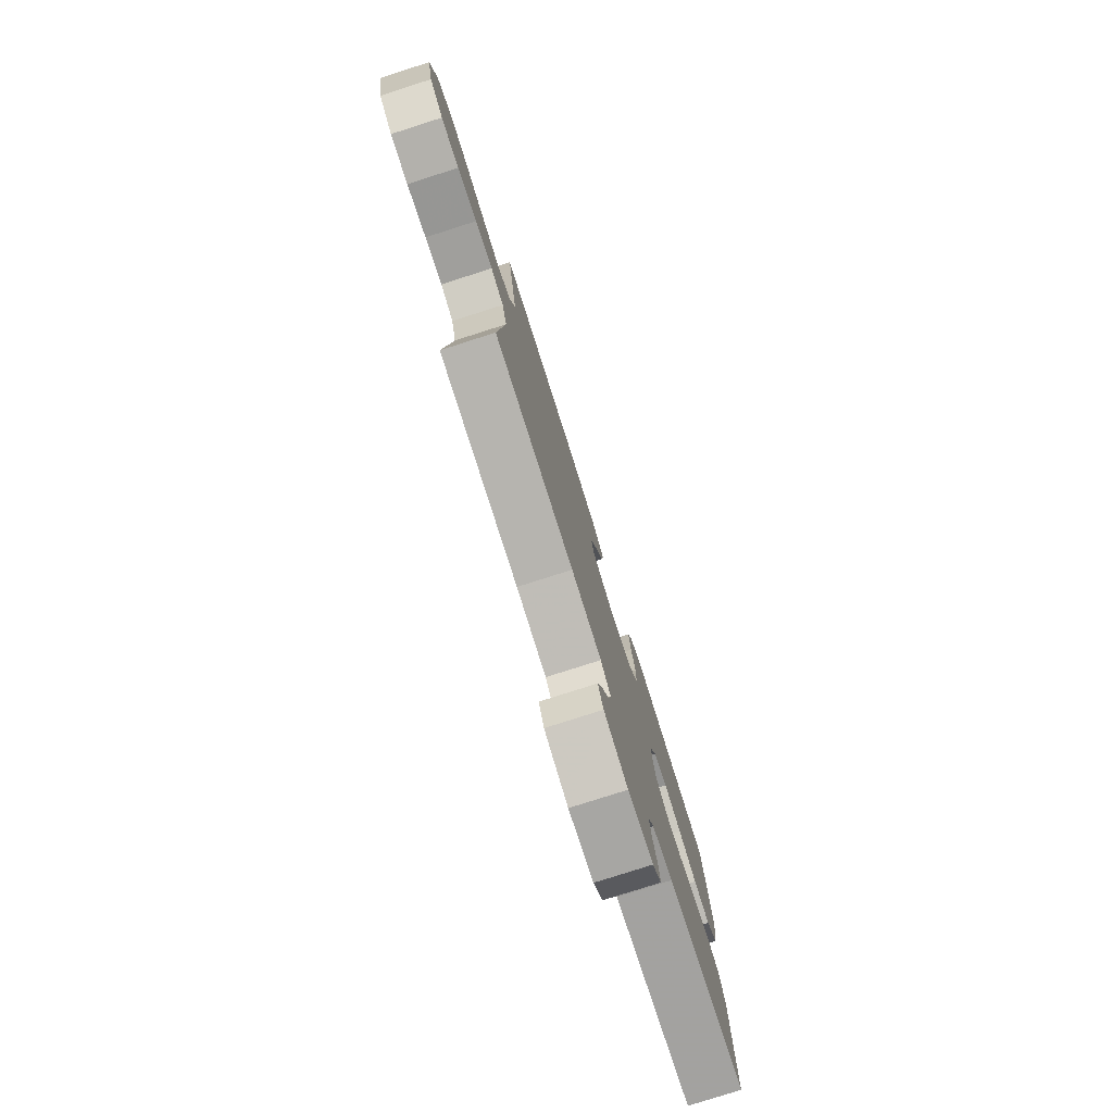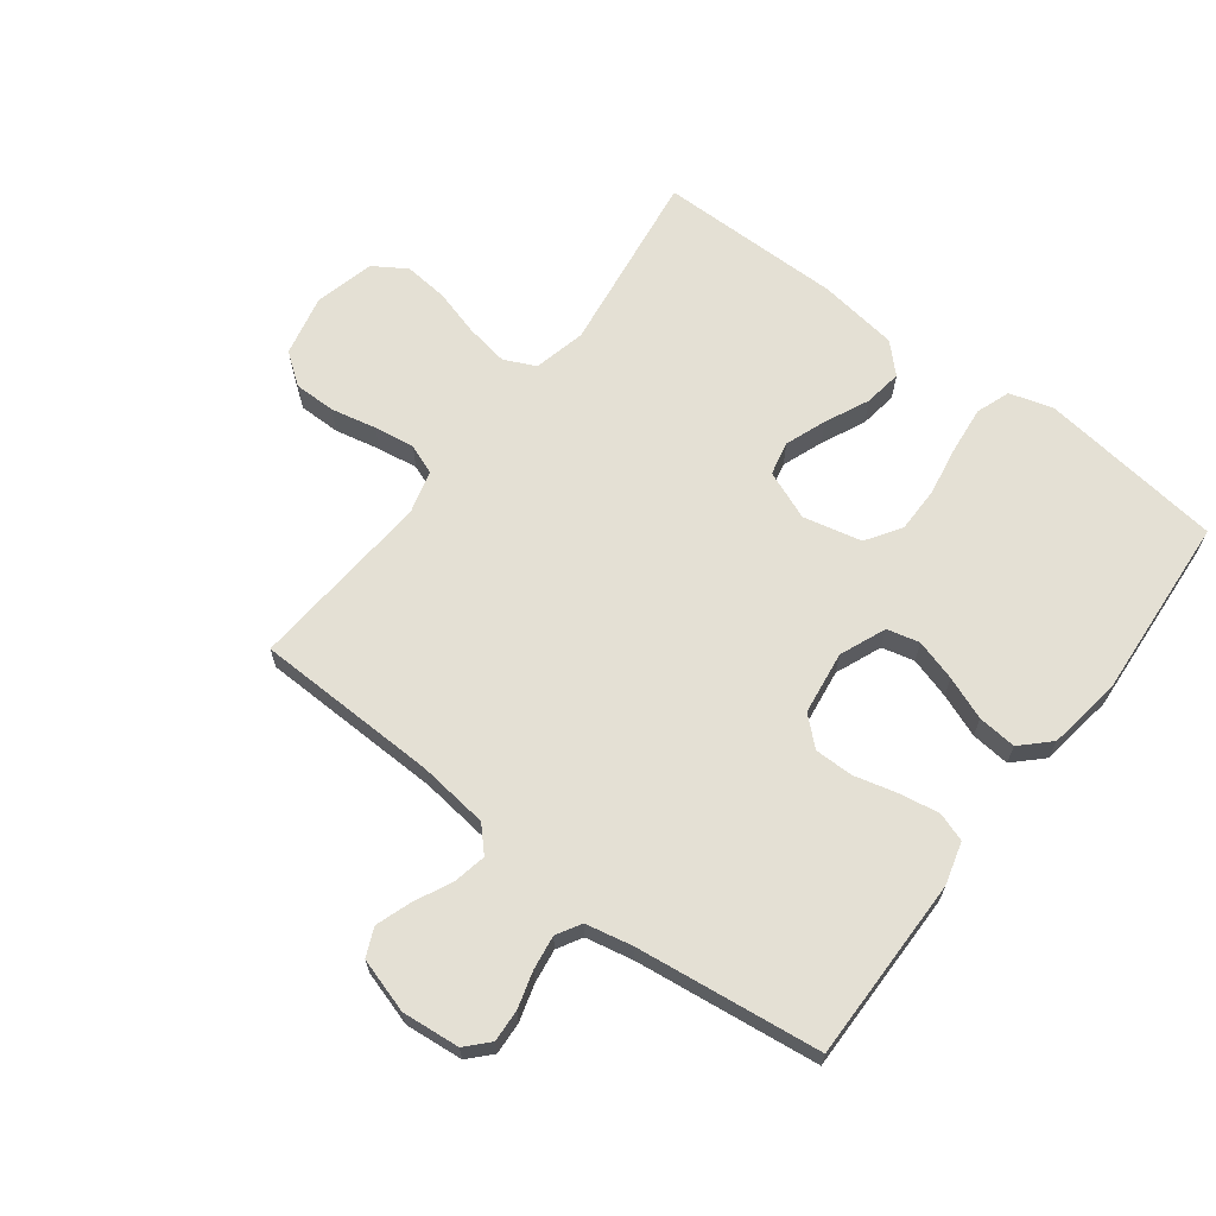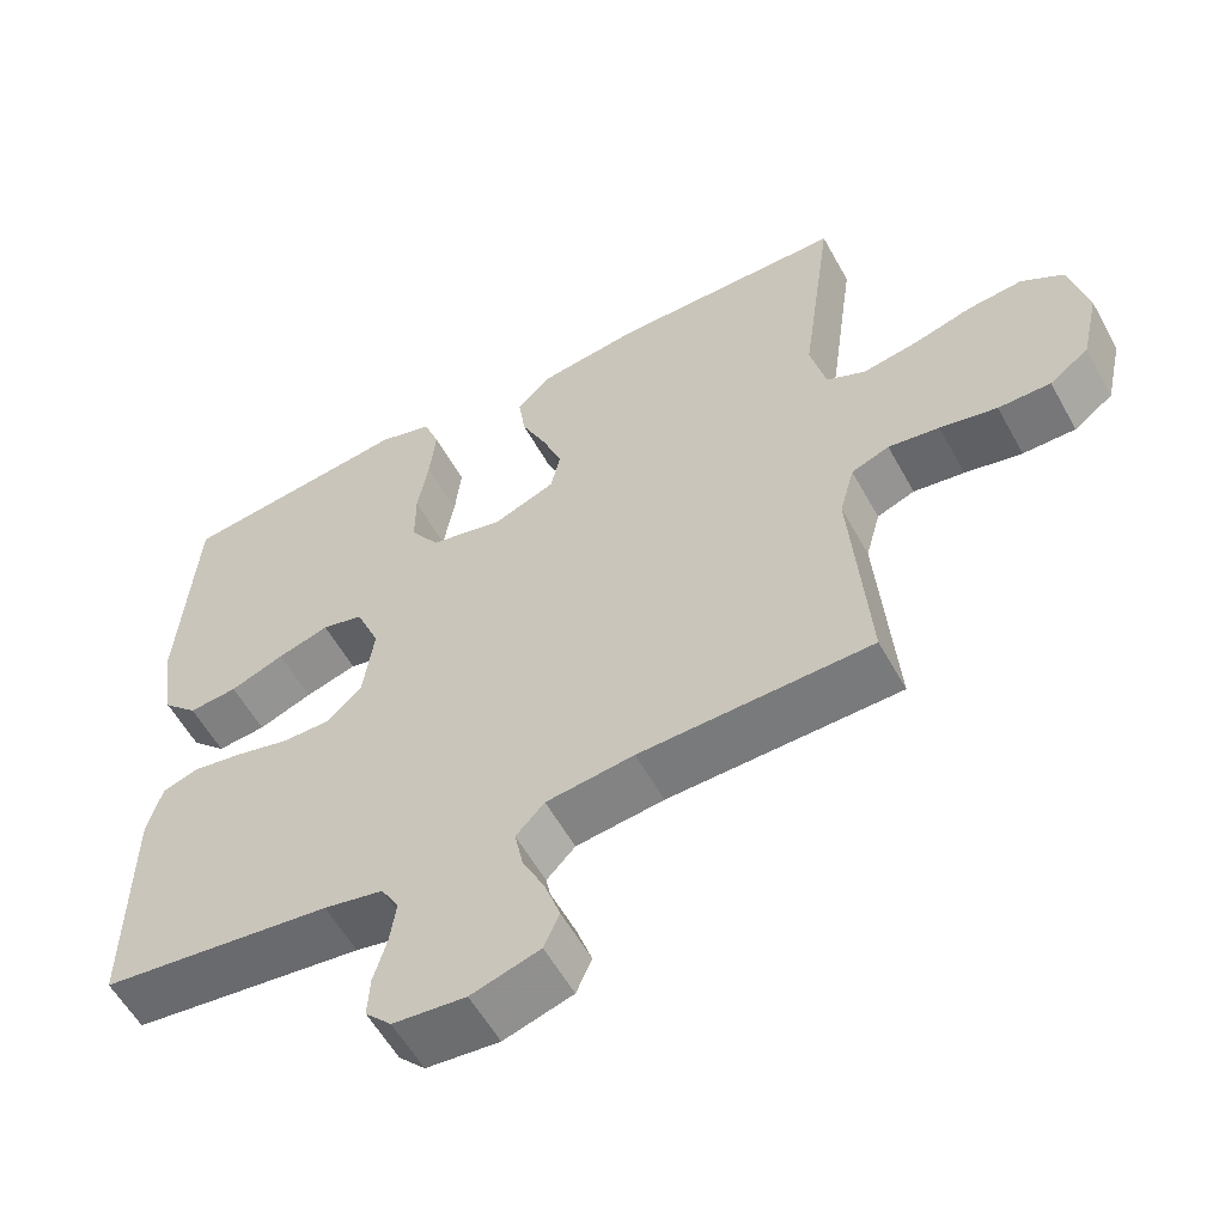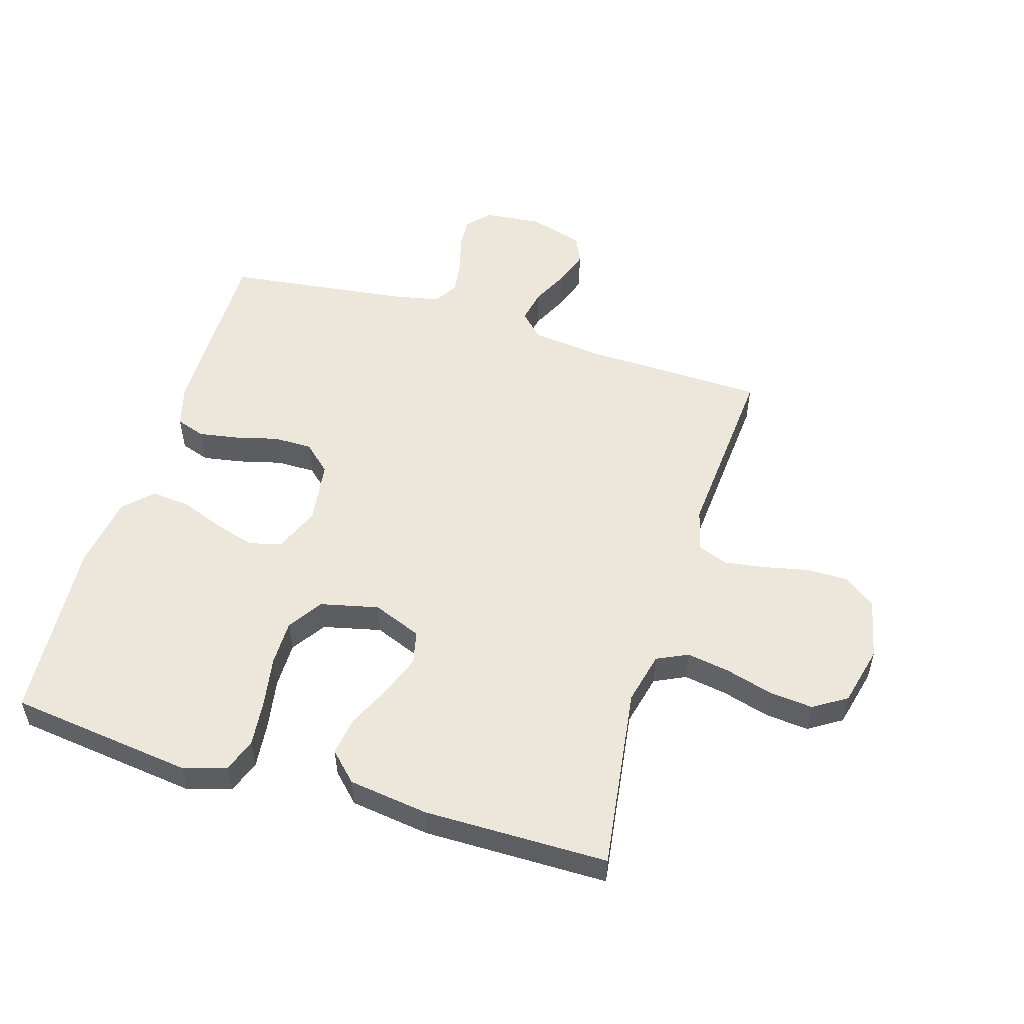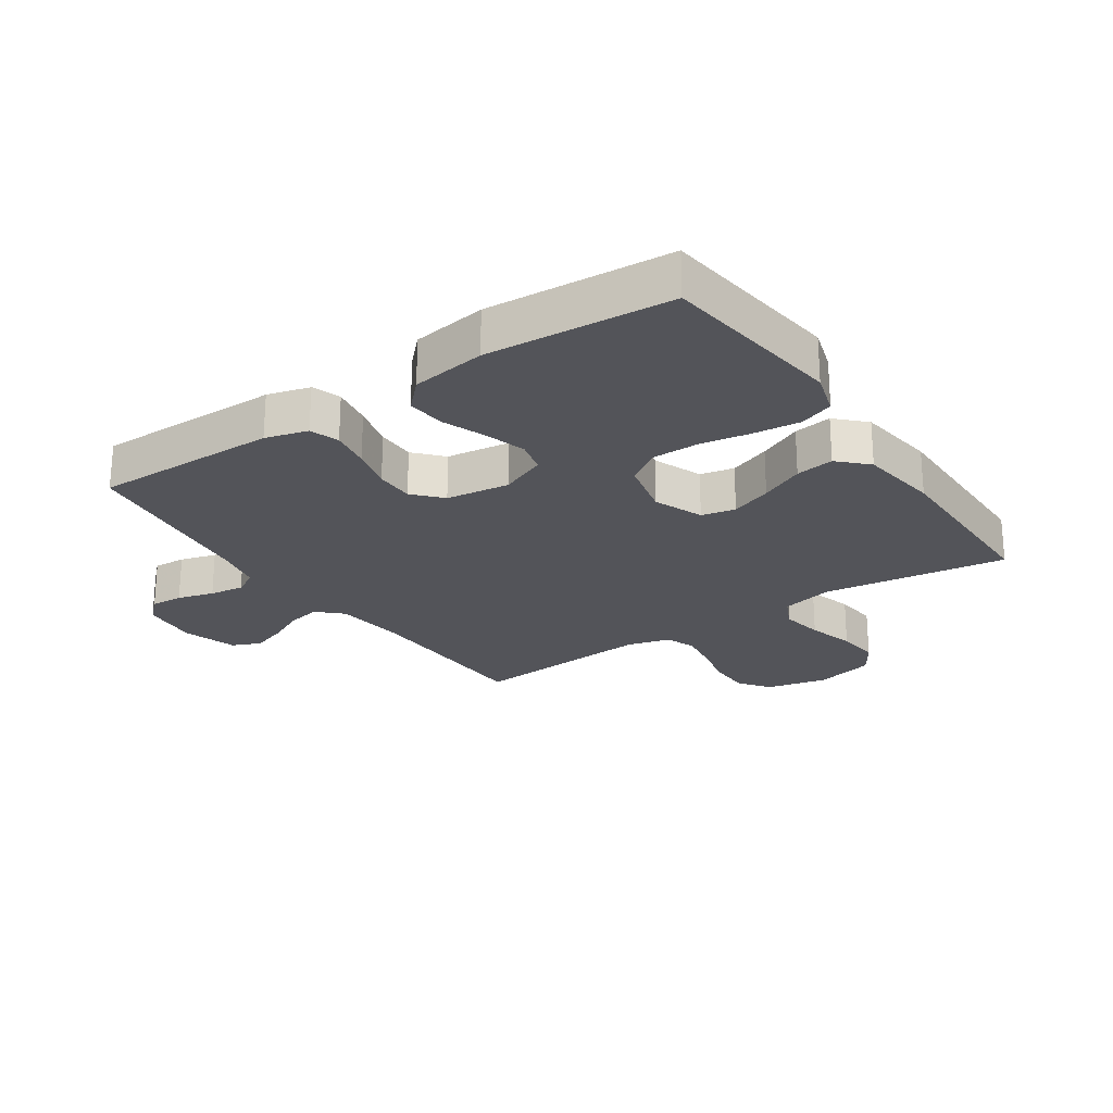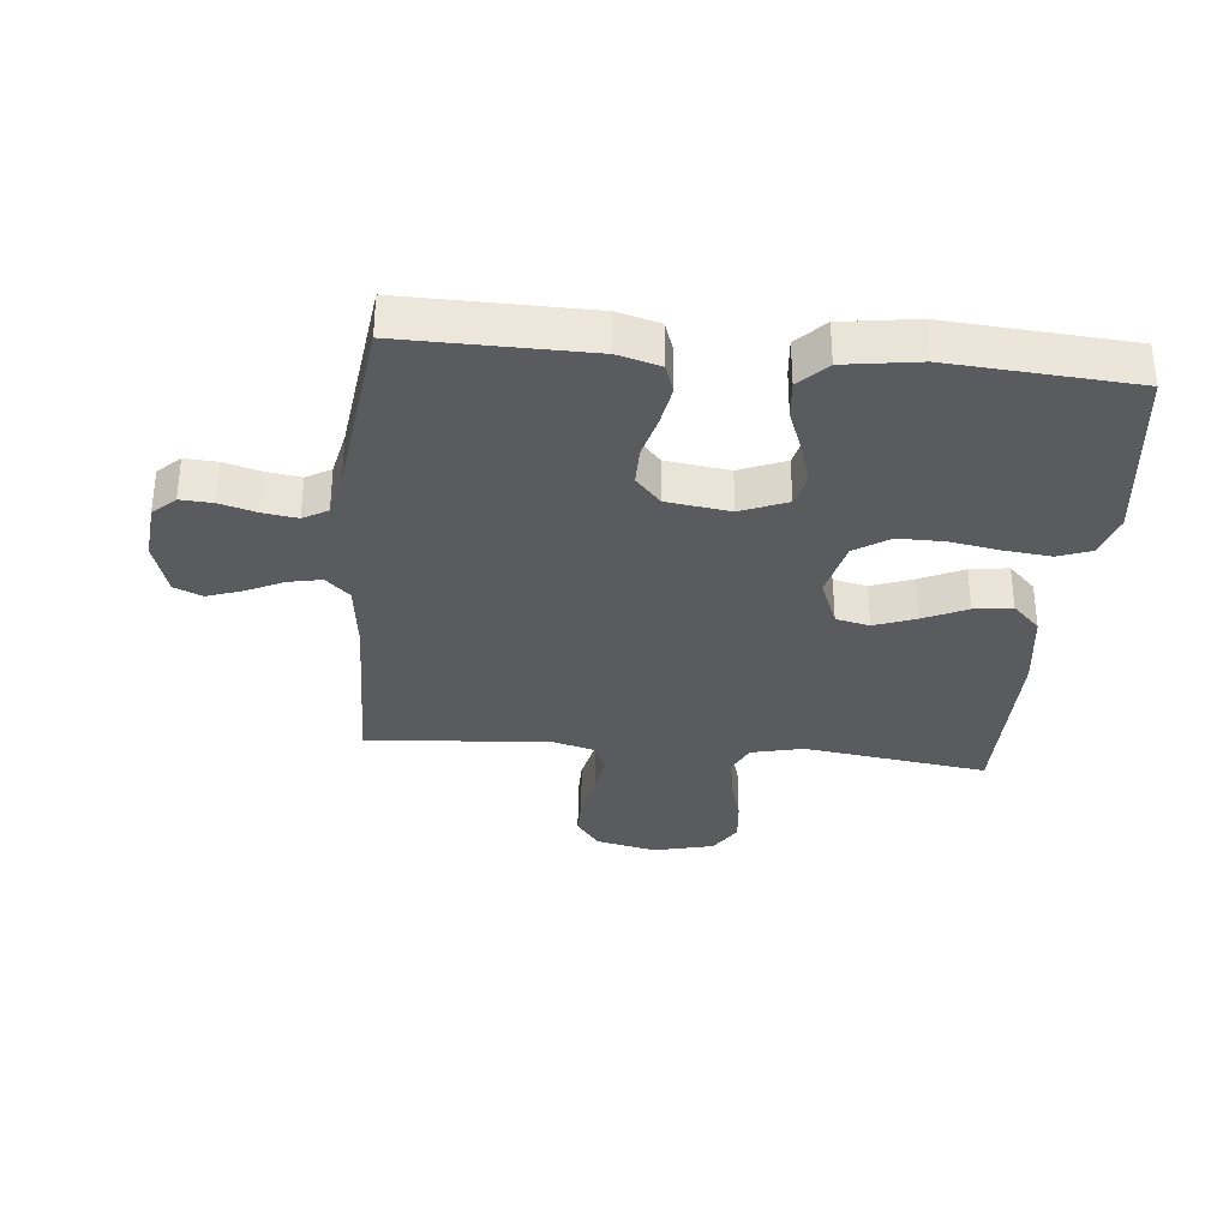
<metadata>
{"format":"obj","ext":"obj","renderer":"f3d","projection":"perspective","resolution":1024,"background":"white","views":[{"elev":-79.1,"azim":107.7,"up":"+Z"},{"elev":66.0,"azim":-142.8,"up":"+Y"},{"elev":-57.2,"azim":28.7,"up":"+Z"},{"elev":53.2,"azim":16.8,"up":"+Y"},{"elev":-23.7,"azim":-55.9,"up":"+Y"},{"elev":-33.1,"azim":-95.6,"up":"+Y"}]}
</metadata>
<code>
v -0.5 0.07 -0.5
v -0.497 0.07 -0.2
v -0.478 0.07 -0.131
v -0.431 0.07 -0.115
v -0.366 0.07 -0.126
v -0.296 0.07 -0.144
v -0.233 0.07 -0.144
v -0.188 0.07 -0.103
v -0.174 0.07 0
v -0.205 0.07 0.075
v -0.258 0.07 0.088
v -0.325 0.07 0.068
v -0.395 0.07 0.041
v -0.458 0.07 0.035
v -0.503 0.07 0.079
v -0.521 0.07 0.2
v -0.5 0.07 0.5
v -0.2 0.07 0.538
v -0.13 0.07 0.517
v -0.11 0.07 0.462
v -0.118 0.07 0.386
v -0.132 0.07 0.304
v -0.132 0.07 0.229
v -0.095 0.07 0.173
v 0 0.07 0.151
v 0.08 0.07 0.183
v 0.092 0.07 0.238
v 0.067 0.07 0.305
v 0.034 0.07 0.376
v 0.025 0.07 0.438
v 0.07 0.07 0.483
v 0.2 0.07 0.501
v 0.5 0.07 0.5
v 0.459 0.07 0.2
v 0.479 0.07 0.115
v 0.53 0.07 0.091
v 0.6 0.07 0.103
v 0.677 0.07 0.125
v 0.748 0.07 0.132
v 0.802 0.07 0.098
v 0.826 0.07 0
v 0.804 0.07 -0.099
v 0.753 0.07 -0.137
v 0.685 0.07 -0.137
v 0.611 0.07 -0.121
v 0.545 0.07 -0.111
v 0.496 0.07 -0.13
v 0.477 0.07 -0.2
v 0.5 0.07 -0.5
v 0.2 0.07 -0.508
v 0.086 0.07 -0.522
v 0.049 0.07 -0.561
v 0.06 0.07 -0.615
v 0.089 0.07 -0.675
v 0.109 0.07 -0.733
v 0.089 0.07 -0.779
v 0 0.07 -0.806
v -0.094 0.07 -0.797
v -0.128 0.07 -0.761
v -0.125 0.07 -0.708
v -0.108 0.07 -0.649
v -0.1 0.07 -0.593
v -0.123 0.07 -0.553
v -0.2 0.07 -0.537
v -0.5 0 -0.5
v -0.497 0 -0.2
v -0.478 0 -0.131
v -0.431 0 -0.115
v -0.366 0 -0.126
v -0.296 0 -0.144
v -0.233 0 -0.144
v -0.188 0 -0.103
v -0.174 0 0
v -0.205 0 0.075
v -0.258 0 0.088
v -0.325 0 0.068
v -0.395 0 0.041
v -0.458 0 0.035
v -0.503 0 0.079
v -0.521 0 0.2
v -0.5 0 0.5
v -0.2 0 0.538
v -0.13 0 0.517
v -0.11 0 0.462
v -0.118 0 0.386
v -0.132 0 0.304
v -0.132 0 0.229
v -0.095 0 0.173
v 0 0 0.151
v 0.08 0 0.183
v 0.092 0 0.238
v 0.067 0 0.305
v 0.034 0 0.376
v 0.025 0 0.438
v 0.07 0 0.483
v 0.2 0 0.501
v 0.5 0 0.5
v 0.459 0 0.2
v 0.479 0 0.115
v 0.53 0 0.091
v 0.6 0 0.103
v 0.677 0 0.125
v 0.748 0 0.132
v 0.802 0 0.098
v 0.826 0 0
v 0.804 0 -0.099
v 0.753 0 -0.137
v 0.685 0 -0.137
v 0.611 0 -0.121
v 0.545 0 -0.111
v 0.496 0 -0.13
v 0.477 0 -0.2
v 0.5 0 -0.5
v 0.2 0 -0.508
v 0.086 0 -0.522
v 0.049 0 -0.561
v 0.06 0 -0.615
v 0.089 0 -0.675
v 0.109 0 -0.733
v 0.089 0 -0.779
v 0 0 -0.806
v -0.094 0 -0.797
v -0.128 0 -0.761
v -0.125 0 -0.708
v -0.108 0 -0.649
v -0.1 0 -0.593
v -0.123 0 -0.553
v -0.2 0 -0.537
f 58 59 60 61
f 58 61 62
f 57 58 62
f 56 57 62
f 53 54 55 56
f 52 53 56 62
f 51 52 62 63
f 48 49 50
f 47 48 50 51
f 42 43 44 45
f 42 45 46
f 41 42 46
f 40 41 46 47
f 37 38 39 40
f 36 37 40 47
f 31 32 33 34
f 31 34 35
f 28 29 30 31
f 27 28 31 35
f 26 27 35 36
f 19 20 21 22
f 17 18 19 22
f 17 22 23
f 16 17 23 24
f 12 13 14 15
f 11 12 15 16
f 10 11 16 24
f 3 4 5 6
f 1 2 3 6
f 64 1 6 7
f 63 64 7 8
f 51 63 8 9
f 25 26 36 47
f 24 25 47 51
f 9 10 24 51
f 125 124 123 122
f 126 125 122
f 126 122 121
f 126 121 120
f 120 119 118 117
f 126 120 117 116
f 127 126 116 115
f 114 113 112
f 115 114 112 111
f 109 108 107 106
f 110 109 106
f 110 106 105
f 111 110 105 104
f 104 103 102 101
f 111 104 101 100
f 98 97 96 95
f 99 98 95
f 95 94 93 92
f 99 95 92 91
f 100 99 91 90
f 86 85 84 83
f 86 83 82 81
f 87 86 81
f 88 87 81 80
f 79 78 77 76
f 80 79 76 75
f 88 80 75 74
f 70 69 68 67
f 70 67 66 65
f 71 70 65 128
f 72 71 128 127
f 73 72 127 115
f 111 100 90 89
f 115 111 89 88
f 115 88 74 73
f 1 65 66 2
f 2 66 67 3
f 3 67 68 4
f 4 68 69 5
f 5 69 70 6
f 6 70 71 7
f 7 71 72 8
f 8 72 73 9
f 9 73 74 10
f 10 74 75 11
f 11 75 76 12
f 12 76 77 13
f 13 77 78 14
f 14 78 79 15
f 15 79 80 16
f 16 80 81 17
f 17 81 82 18
f 18 82 83 19
f 19 83 84 20
f 20 84 85 21
f 21 85 86 22
f 22 86 87 23
f 23 87 88 24
f 24 88 89 25
f 25 89 90 26
f 26 90 91 27
f 27 91 92 28
f 28 92 93 29
f 29 93 94 30
f 30 94 95 31
f 31 95 96 32
f 32 96 97 33
f 33 97 98 34
f 34 98 99 35
f 35 99 100 36
f 36 100 101 37
f 37 101 102 38
f 38 102 103 39
f 39 103 104 40
f 40 104 105 41
f 41 105 106 42
f 42 106 107 43
f 43 107 108 44
f 44 108 109 45
f 45 109 110 46
f 46 110 111 47
f 47 111 112 48
f 48 112 113 49
f 49 113 114 50
f 50 114 115 51
f 51 115 116 52
f 52 116 117 53
f 53 117 118 54
f 54 118 119 55
f 55 119 120 56
f 56 120 121 57
f 57 121 122 58
f 58 122 123 59
f 59 123 124 60
f 60 124 125 61
f 61 125 126 62
f 62 126 127 63
f 63 127 128 64
f 64 128 65 1

</code>
